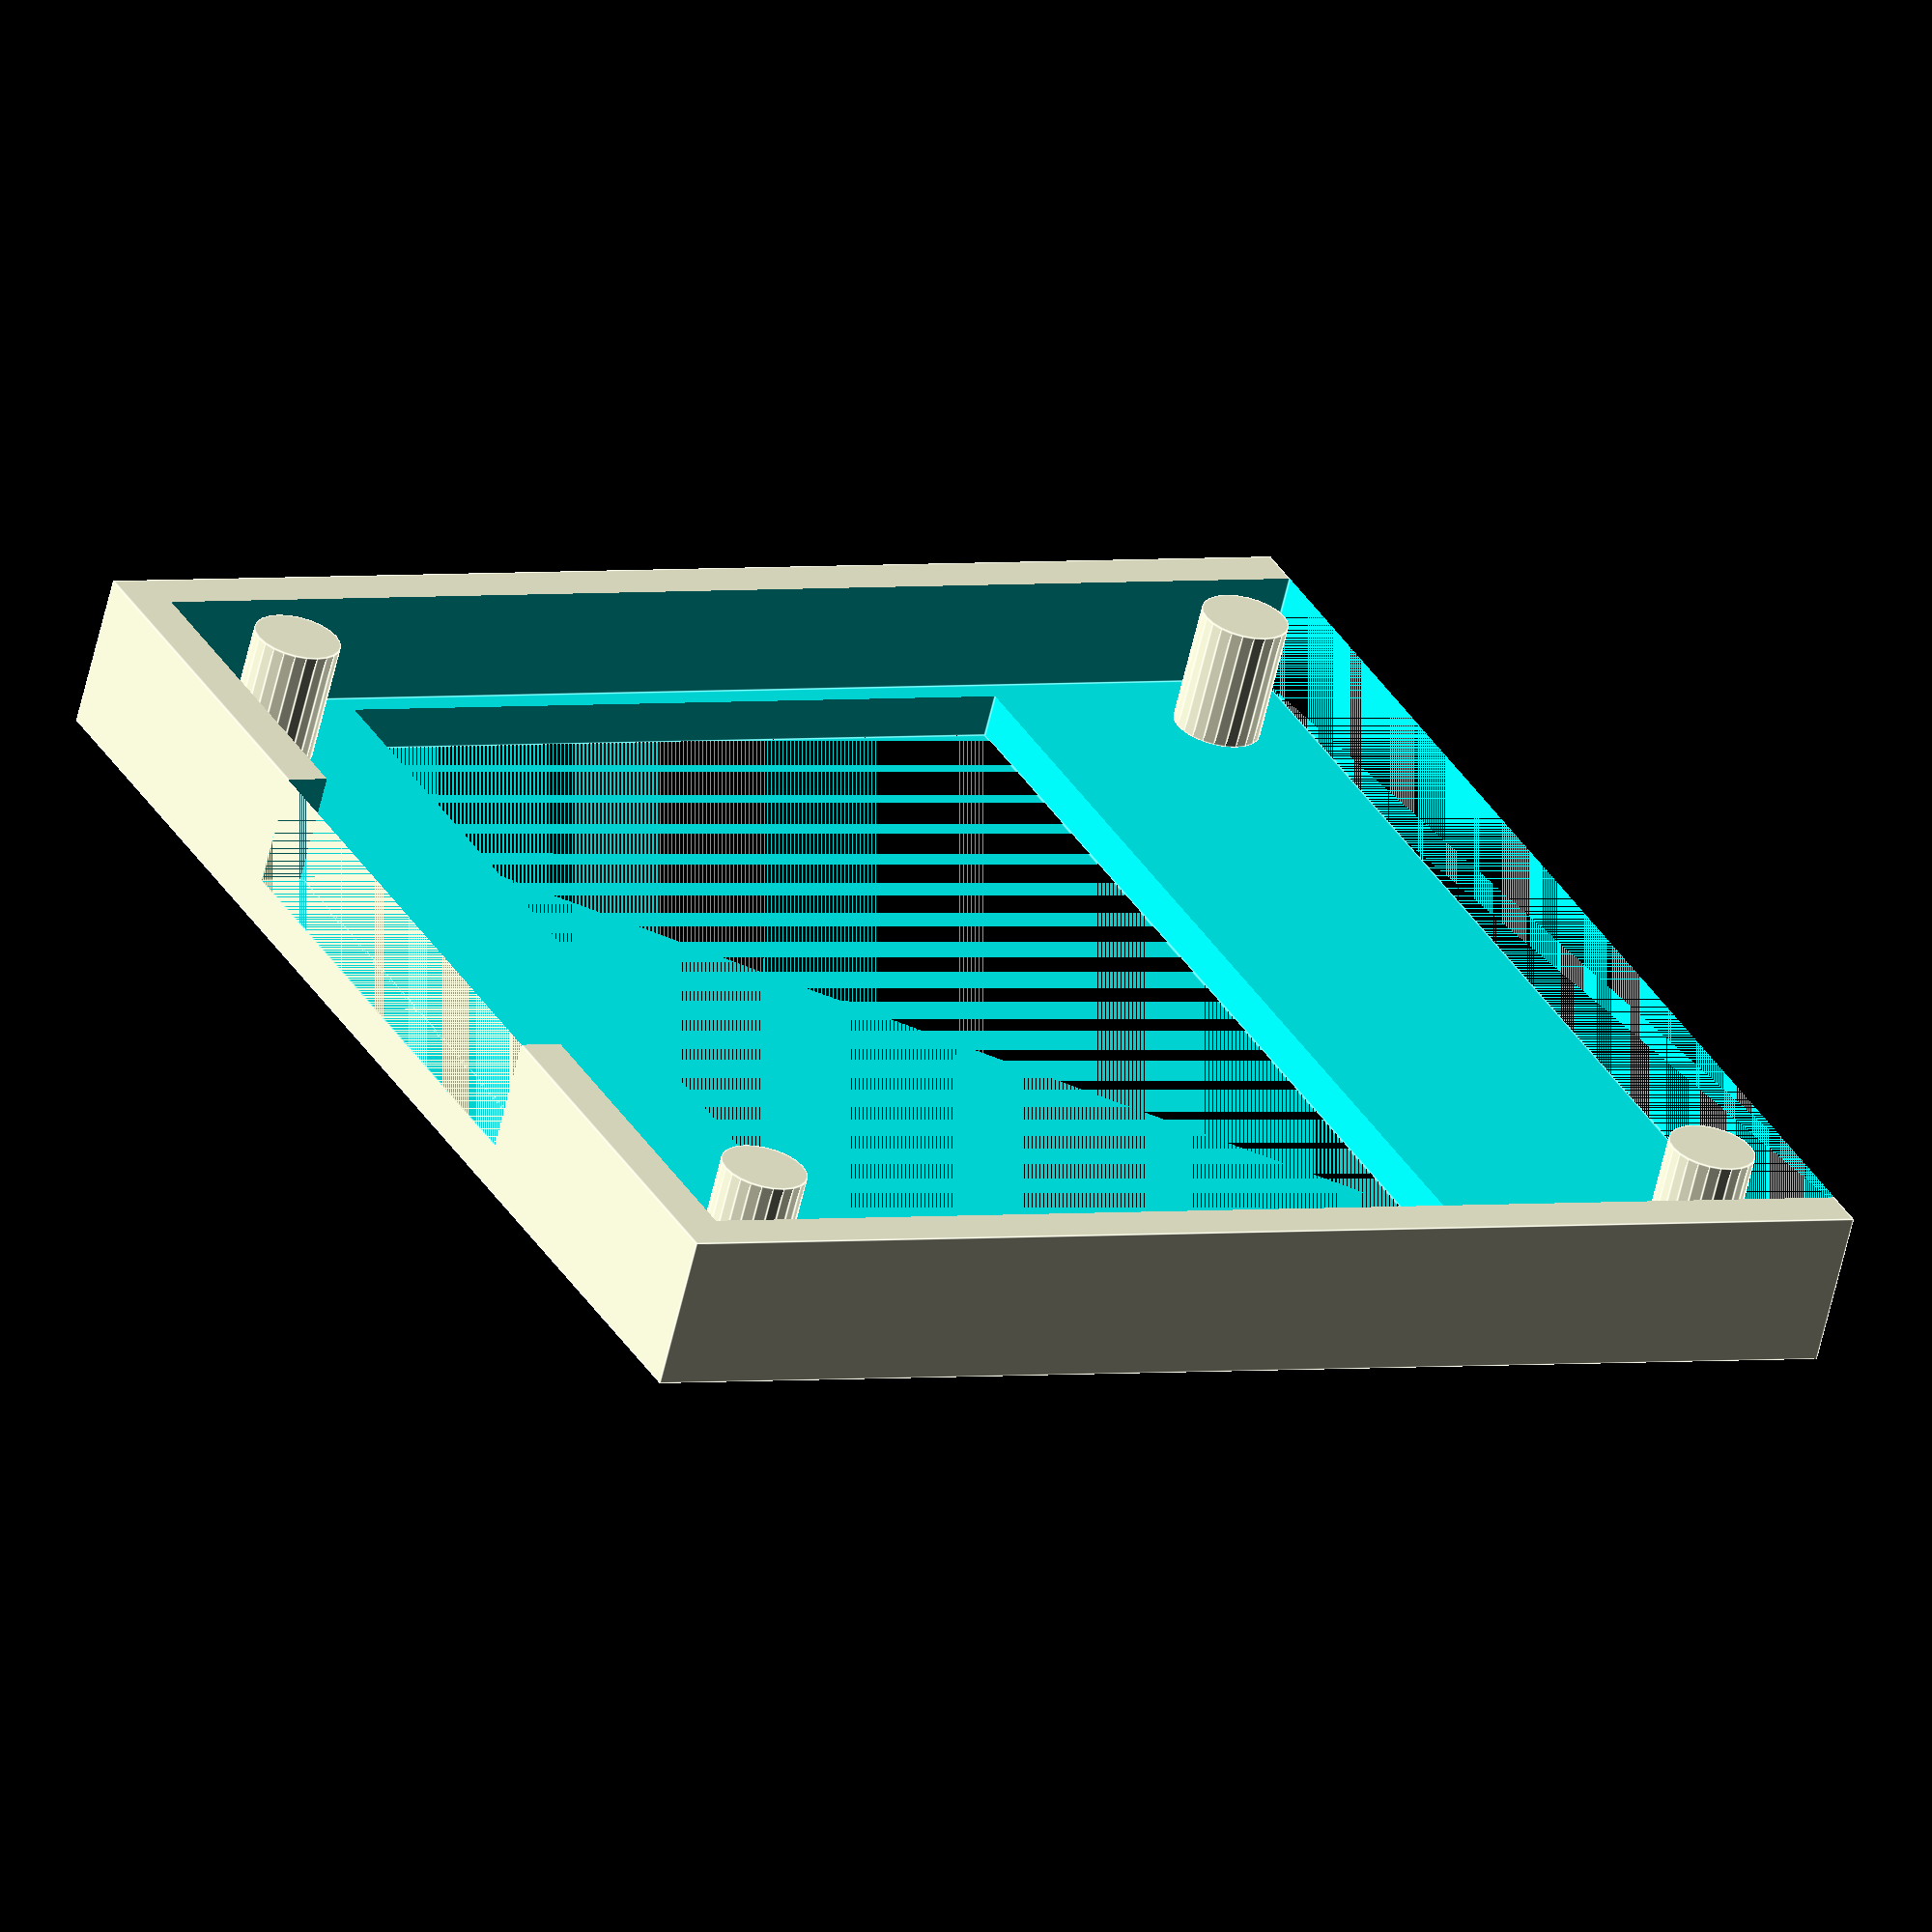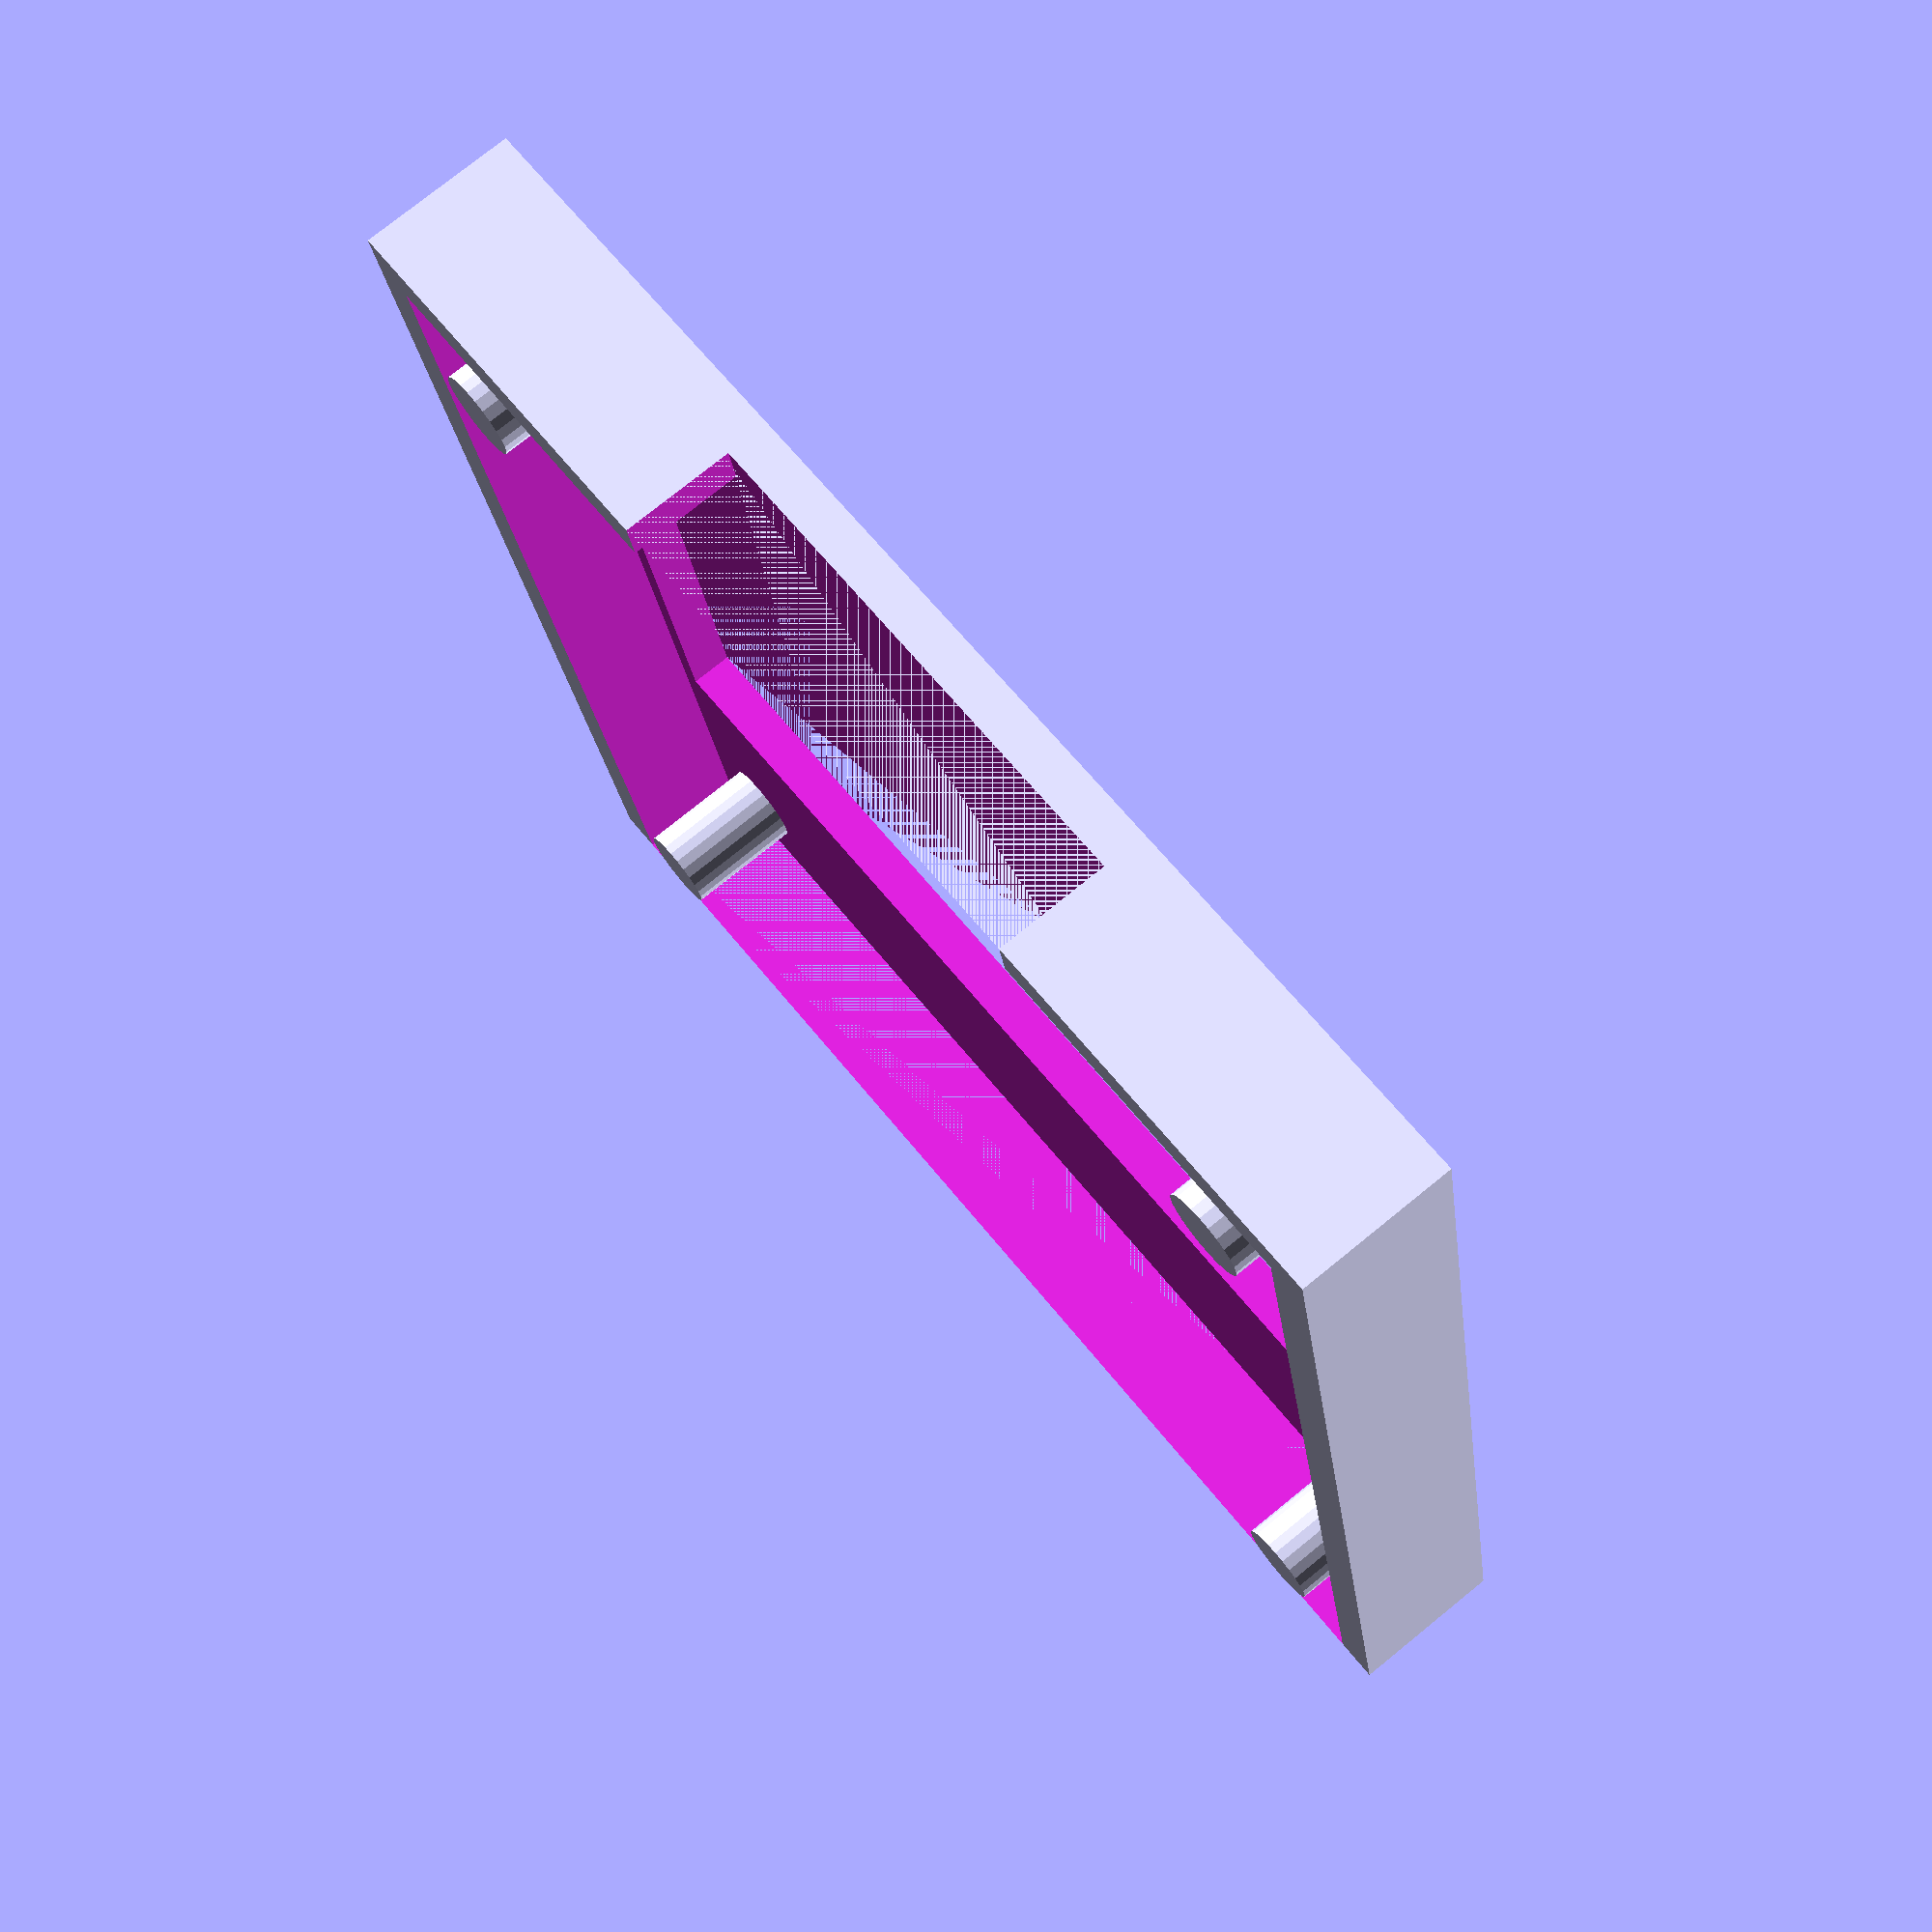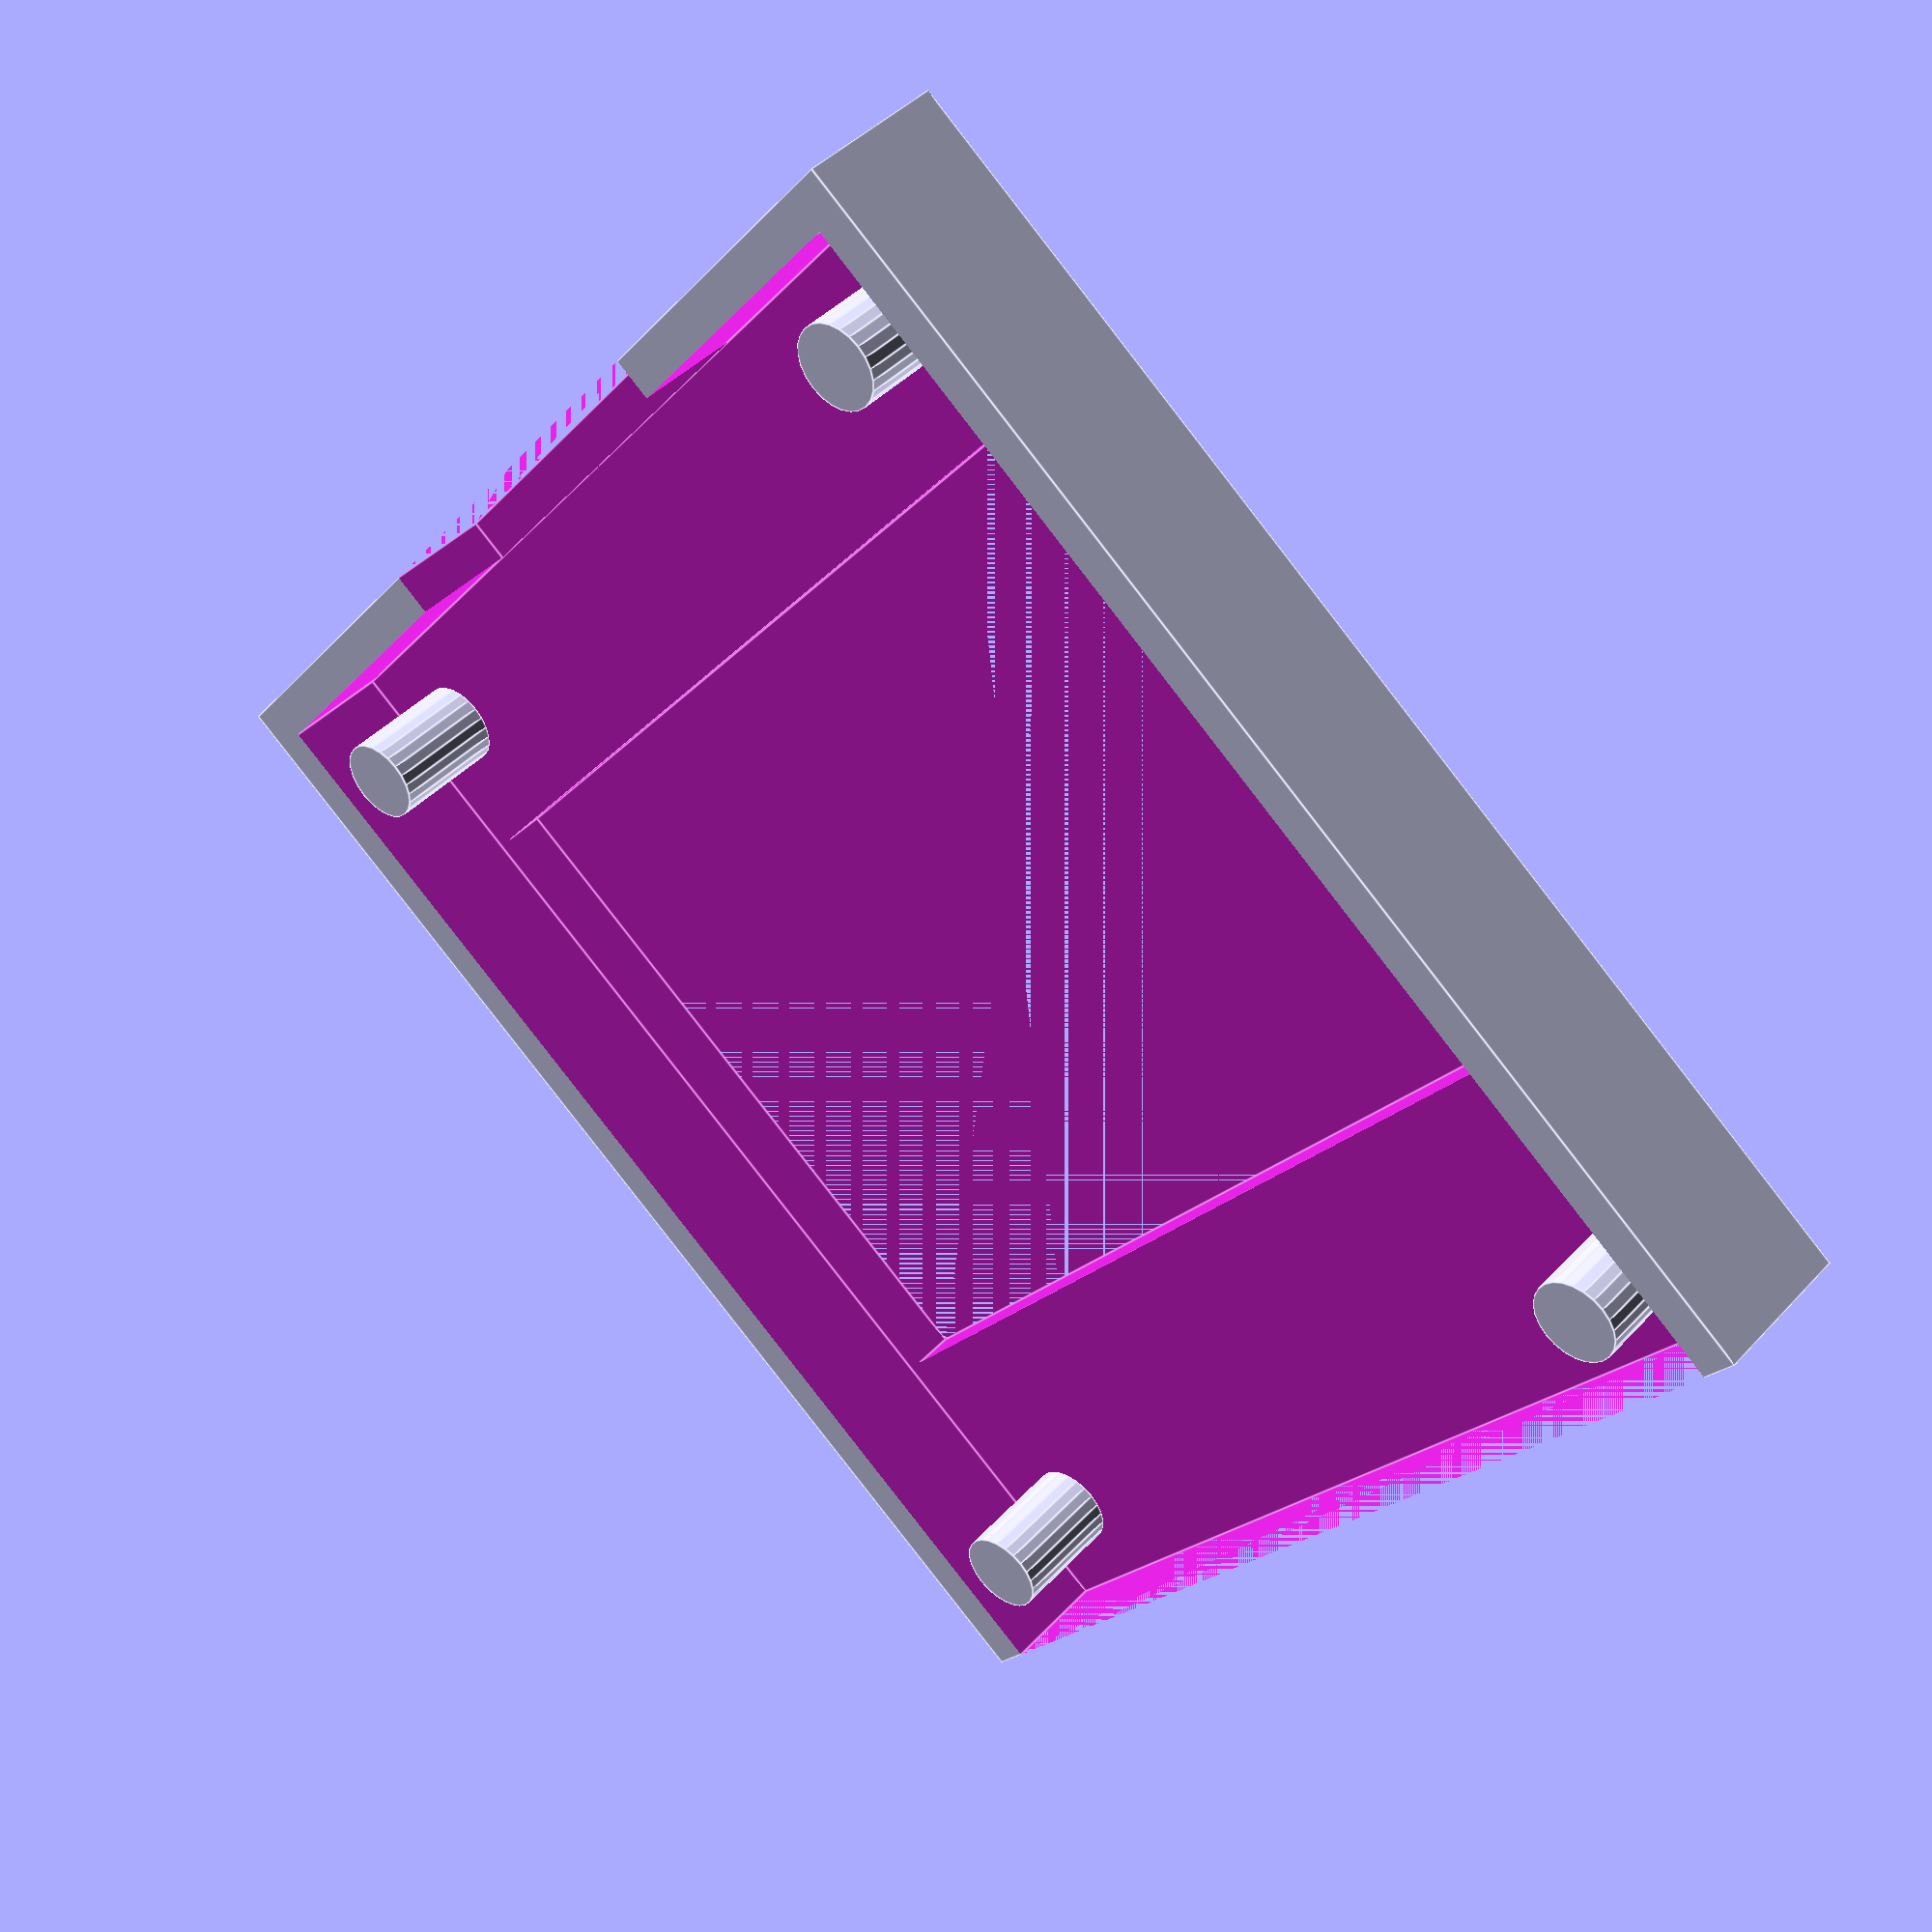
<openscad>
// OLED PCB dimensions (you can adjust as needed)
oled_width = 28;
oled_height = 28.8;
oled_thickness = 2.6; // PCB thickness

// Design parameters
wall = 1;             // Side and bottom wall thickness
back_thickness = 1; // Back cover thickness
clearance = 0.5;      // Fit tolerance
pin_diameter = 2;
pin_height = 2.8;
hole_offset_x = 2;
hole_offset_y = 2.2;

// Cutout parameters
cutout_width = 12;
cutout_height = 5;
back_cutout_sizeX=16.5;
back_cutout_sizeY = 27;

//module oled() {
    // Main enclosure body with cutouts
    difference() {
        // Solid block
        cube([
            oled_width + 2 * wall,
            oled_height + wall,
            oled_thickness + back_thickness
        ]);

        // Slot for OLED body
        translate([wall, wall, back_thickness])
            cube([
                oled_width,
                oled_height,
                oled_thickness + 0.2
            ]);

        // Side cutout for header pins (bottom edge center)
        translate([
            (oled_width + 2 * wall - cutout_width) / 2,
            0,
            back_thickness
        ])
            cube([cutout_width, wall + 0.1, cutout_height]);

        // Back square hole (centered on the back face)
        translate([
            (oled_width + 2 * wall - back_cutout_sizeY) / 2,
            (oled_height+ (-1) + wall - back_cutout_sizeX) / 2,
            0
        ])
            cube([back_cutout_sizeY, back_cutout_sizeX, back_thickness + 0.1]);
    }

    // Alignment pins (4 total)
    for (x = [hole_offset_x, oled_width - hole_offset_x])
    for (y = [hole_offset_y, oled_height - hole_offset_y])
        translate([x + wall, y + wall, back_thickness])
            cylinder(d = pin_diameter, h = pin_height, $fn = 24);
//}
//oled();

</openscad>
<views>
elev=63.2 azim=63.4 roll=346.7 proj=o view=edges
elev=283.6 azim=169.2 roll=51.0 proj=p view=solid
elev=137.1 azim=308.0 roll=141.1 proj=p view=edges
</views>
